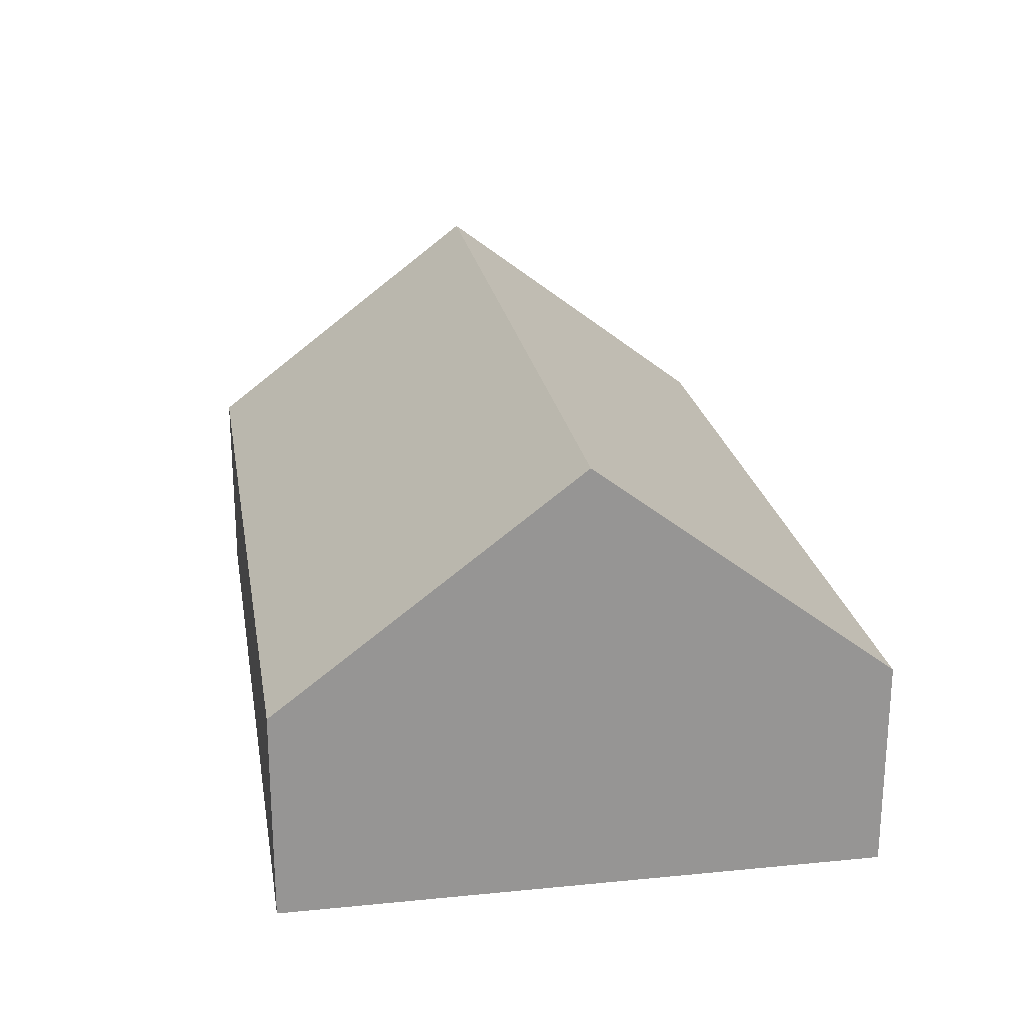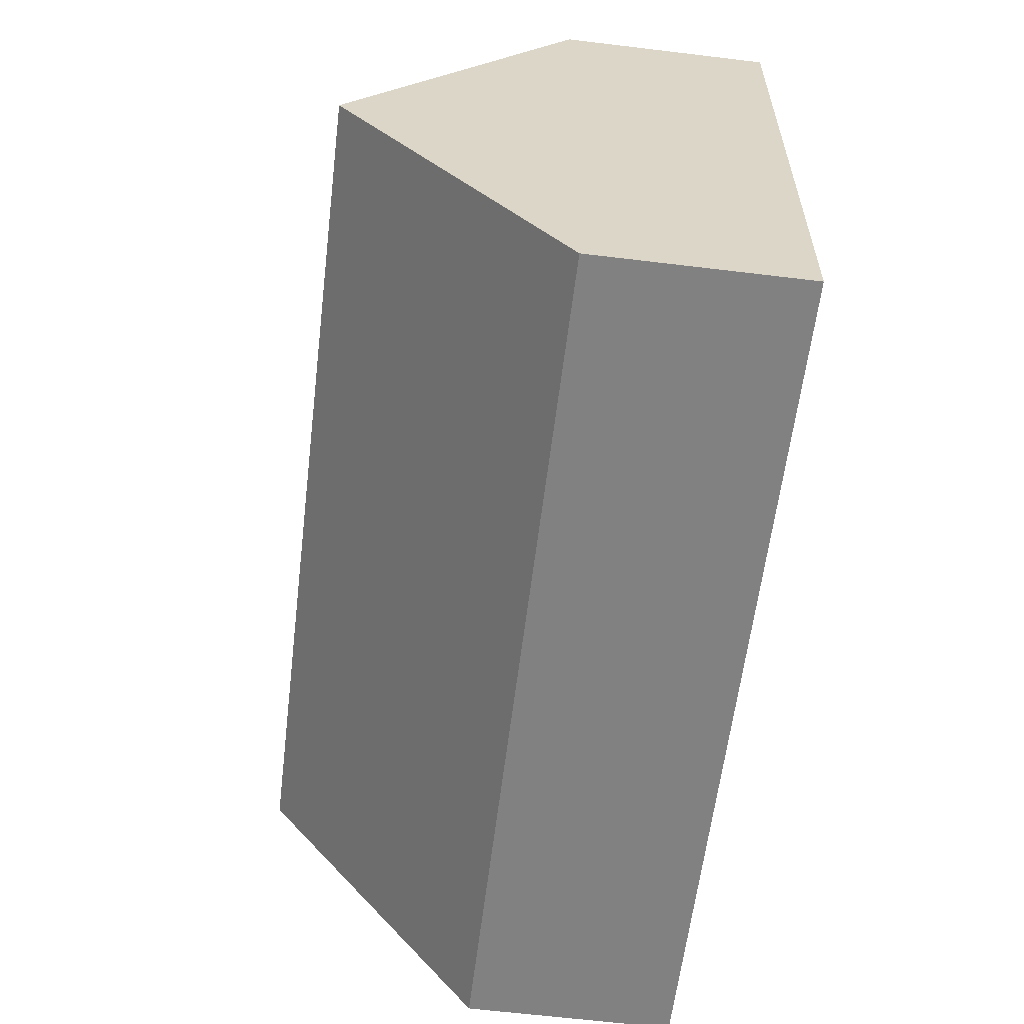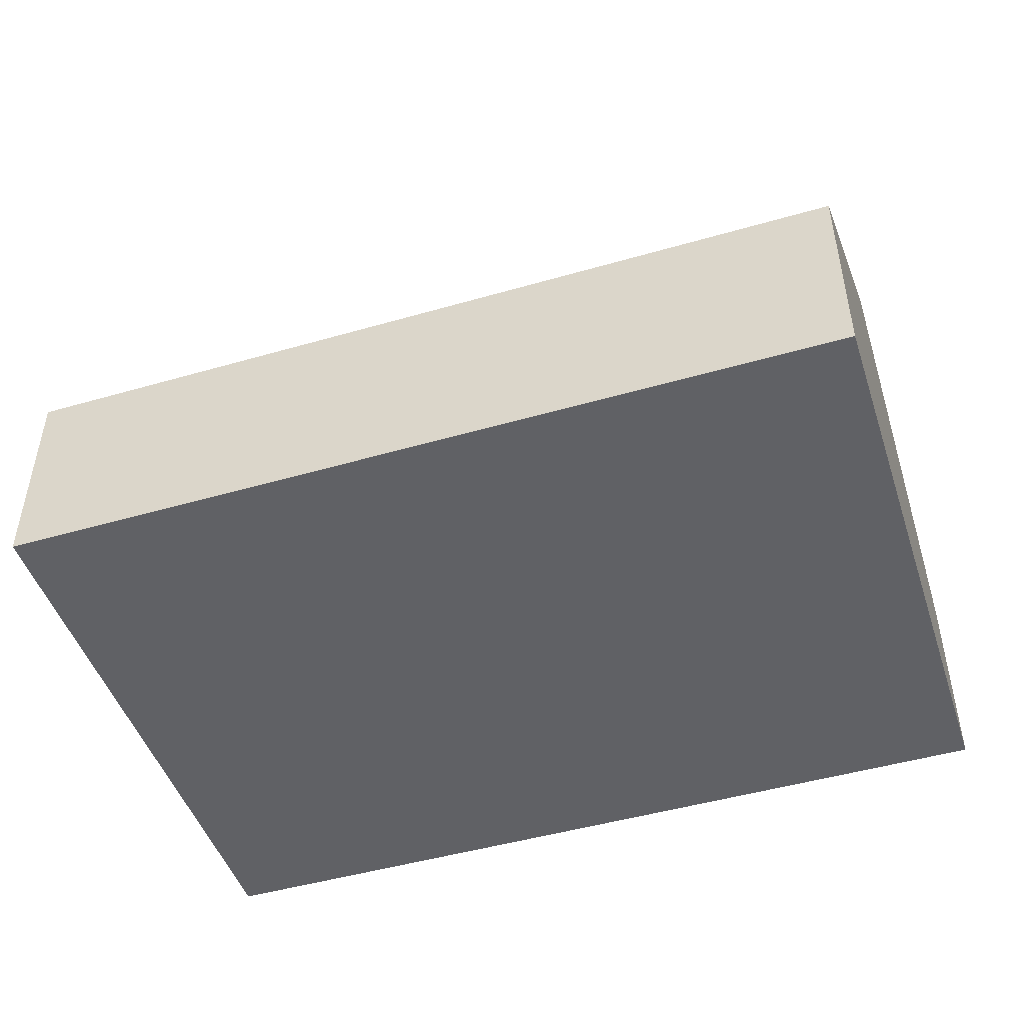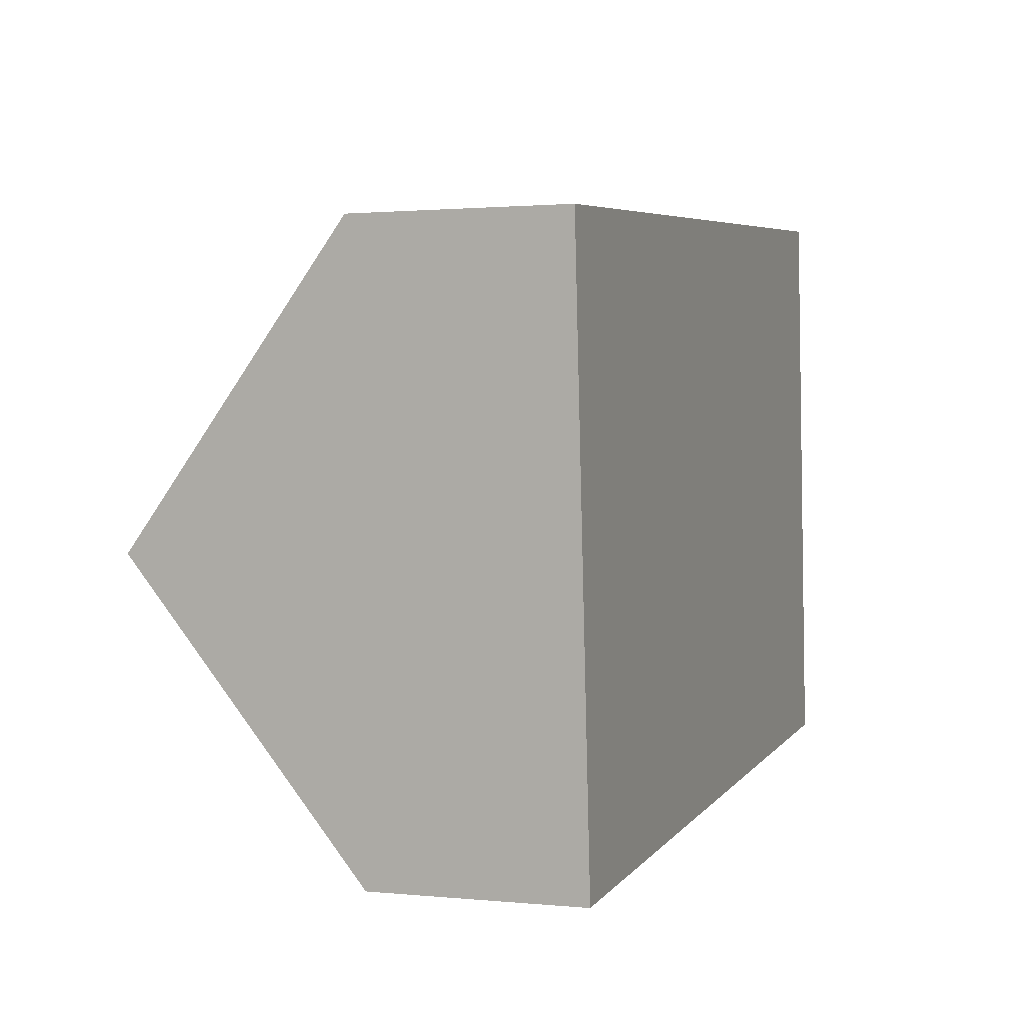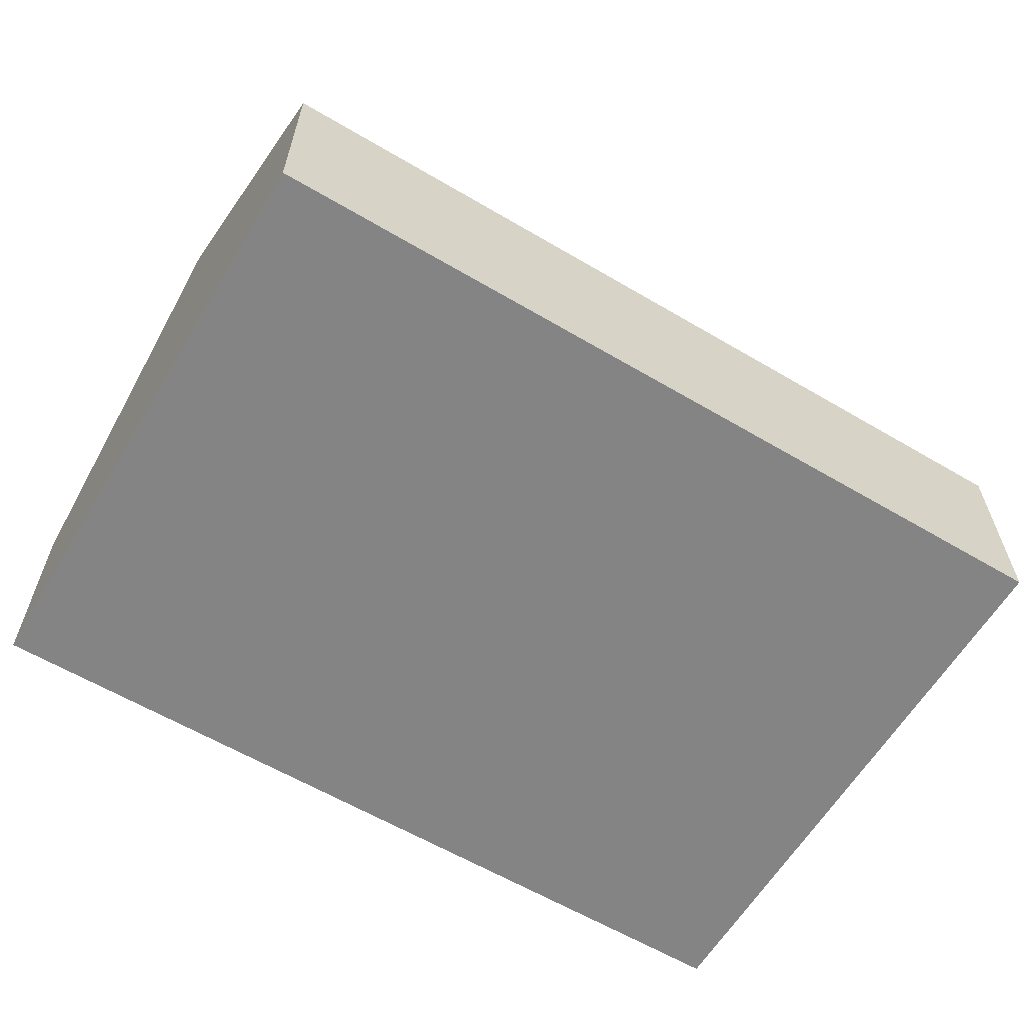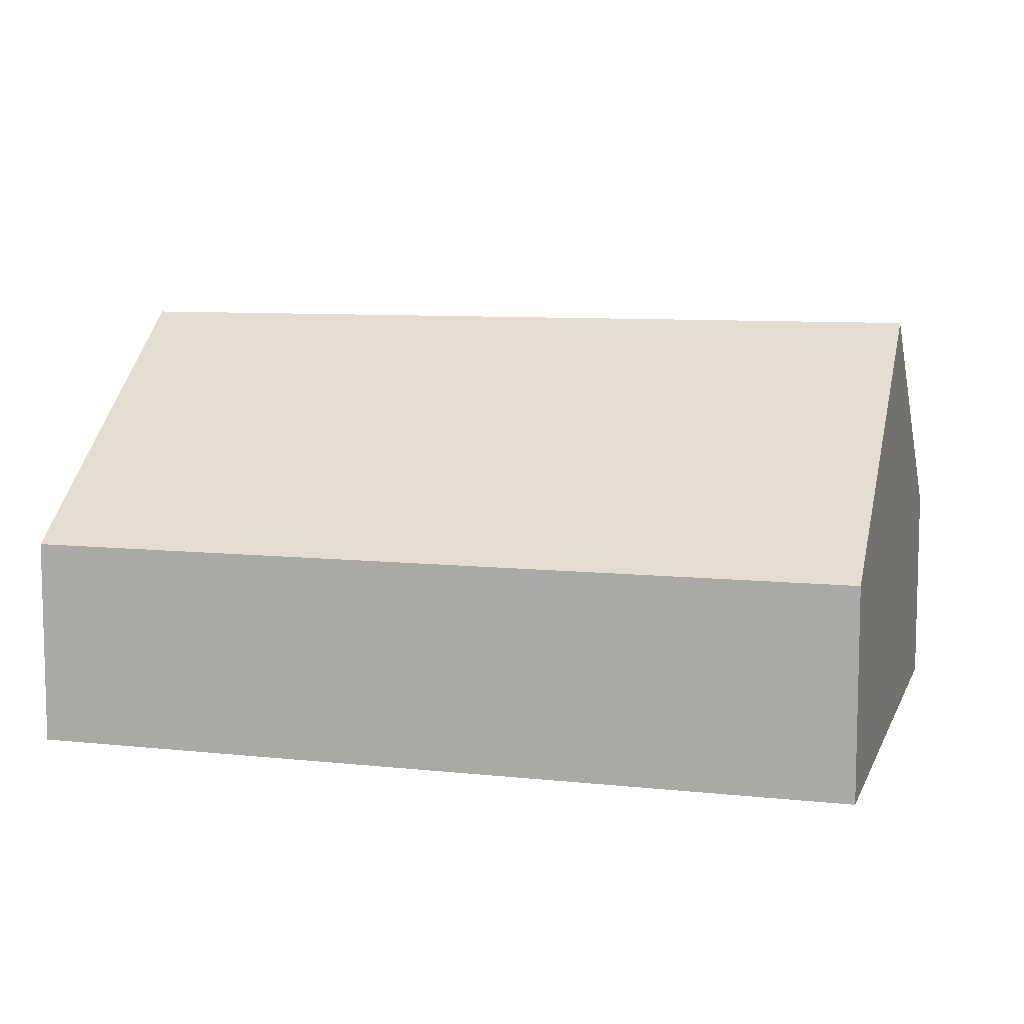
<metadata>
{"format":"obj","ext":"obj","renderer":"f3d","projection":"perspective","resolution":1024,"background":"white","views":[{"elev":22.8,"azim":-103.7,"up":"+Y"},{"elev":-64.6,"azim":-96.9,"up":"+Z"},{"elev":-47.6,"azim":13.9,"up":"+Y"},{"elev":1.3,"azim":-69.9,"up":"+Z"},{"elev":-61.3,"azim":144.9,"up":"+Y"},{"elev":8.5,"azim":-167.8,"up":"+Y"}]}
</metadata>
<code>
v  9.187 2.162 -5.519
v  0.223 4.507 -3.076
v  8.965 4.507 -2.443
v  0.445 2.163 -6.151
v  8.742 2.162 0.633
v  0 2.162 1.324e-16
v  0 0 0
v  8.742 -3.876e-17 0.633
v  8.965 1.496e-16 -2.443
v  9.187 3.379e-16 -5.519
v  0.445 3.766e-16 -6.151
v  0.223 1.884e-16 -3.076
g defaultobject
f 1 2 3
f 2 1 4
f 2 5 3
f 5 2 6
f 7 5 6
f 5 7 8
f 8 3 5
f 3 8 1
f 1 8 9
f 1 9 10
f 1 11 4
f 11 1 10
f 4 6 2
f 6 4 7
f 7 4 12
f 12 4 11
f 7 9 8
f 9 7 12
f 9 12 10
f 10 12 11

</code>
